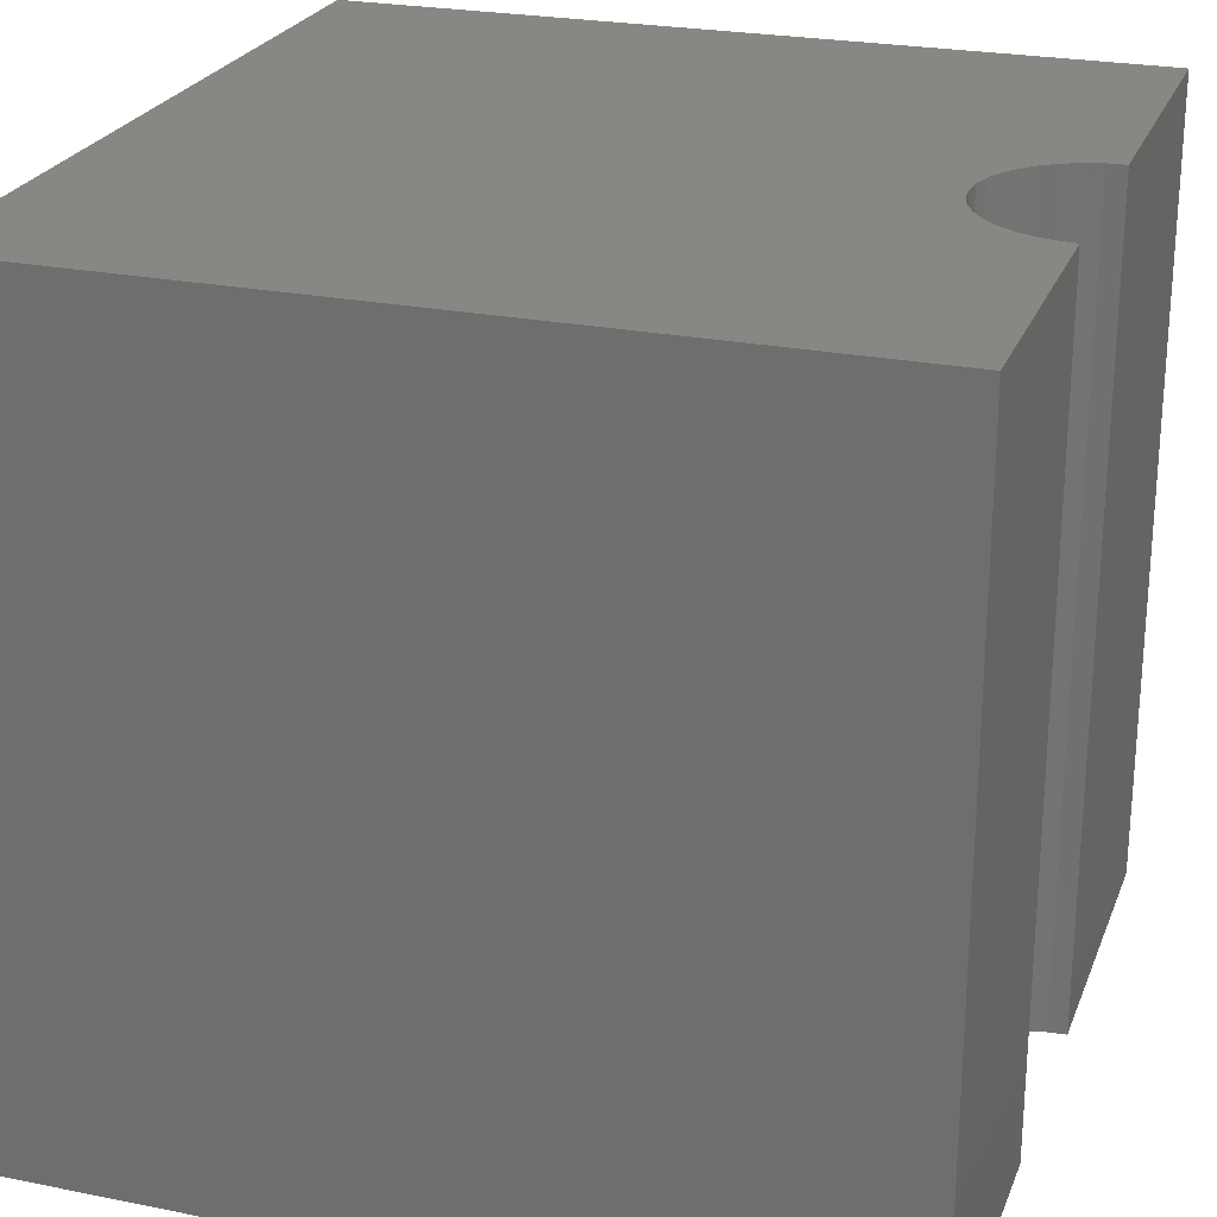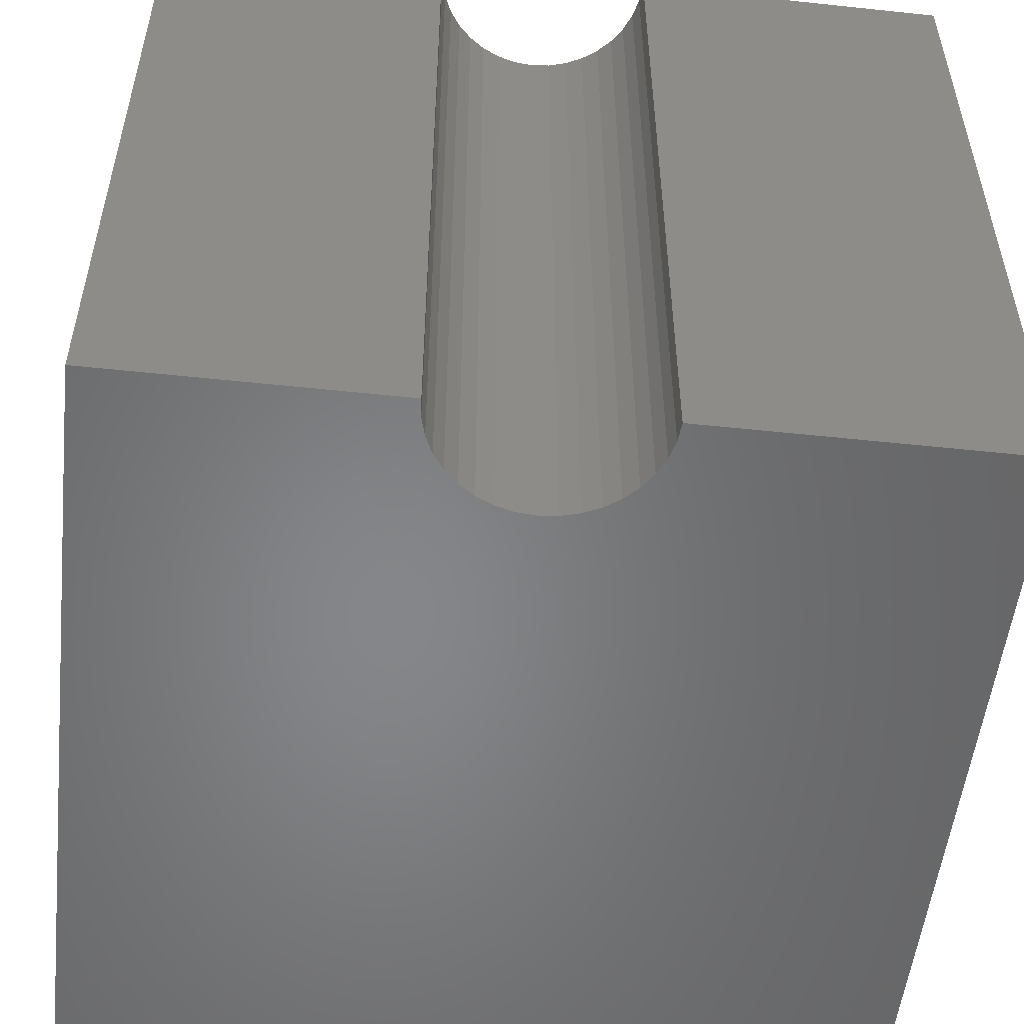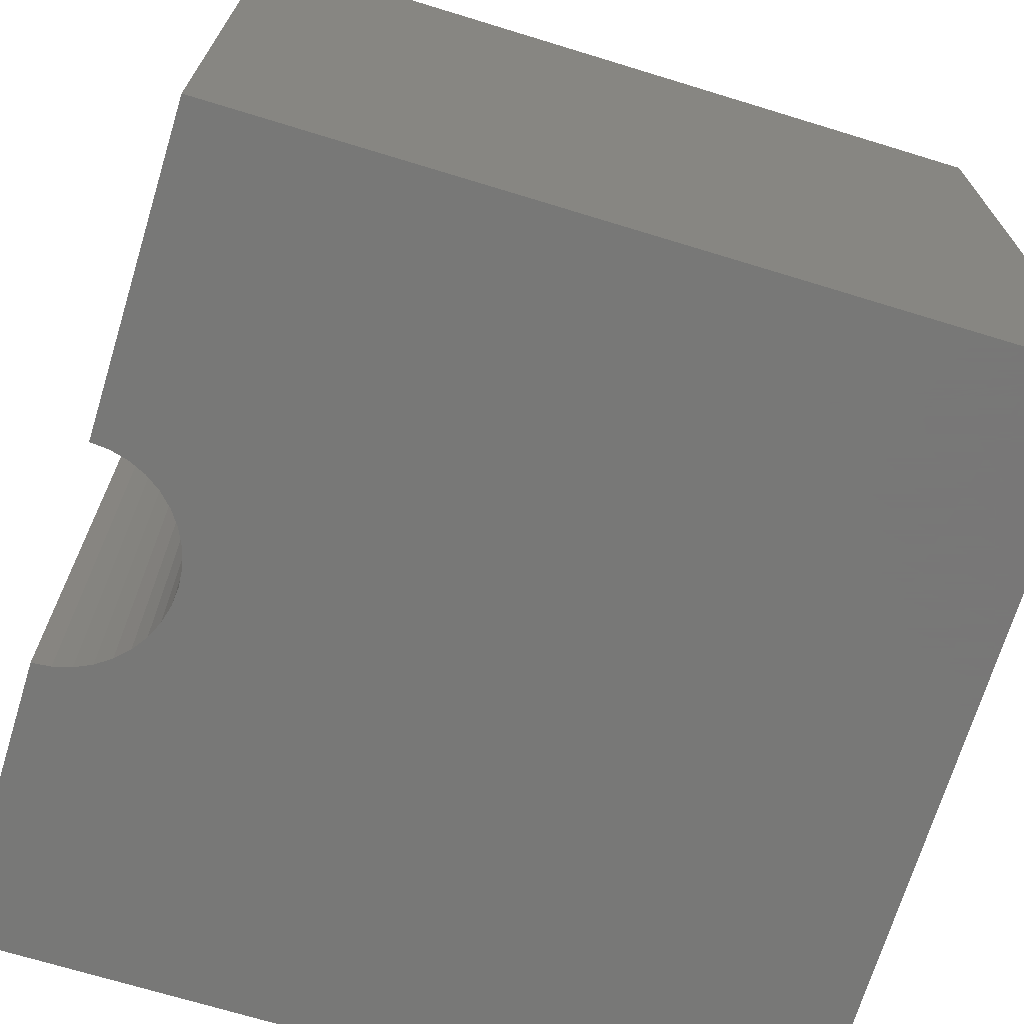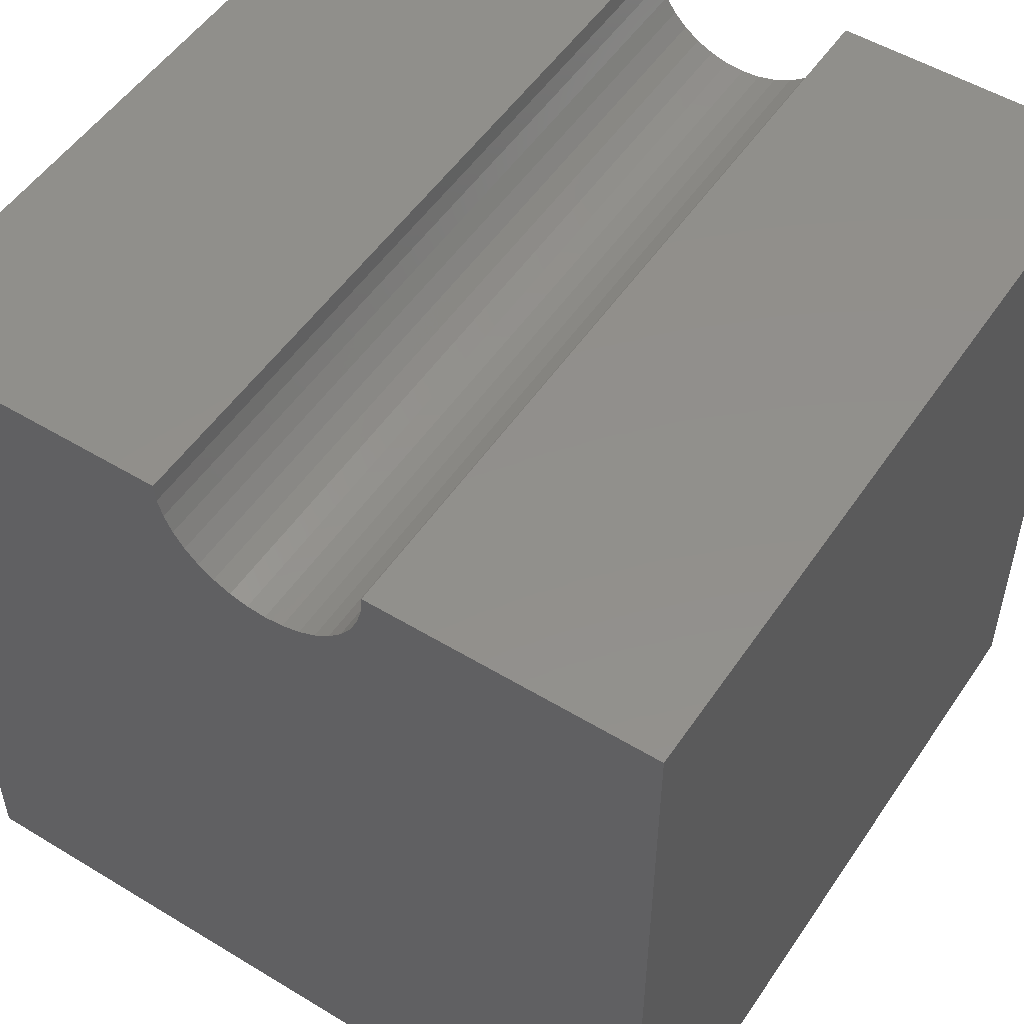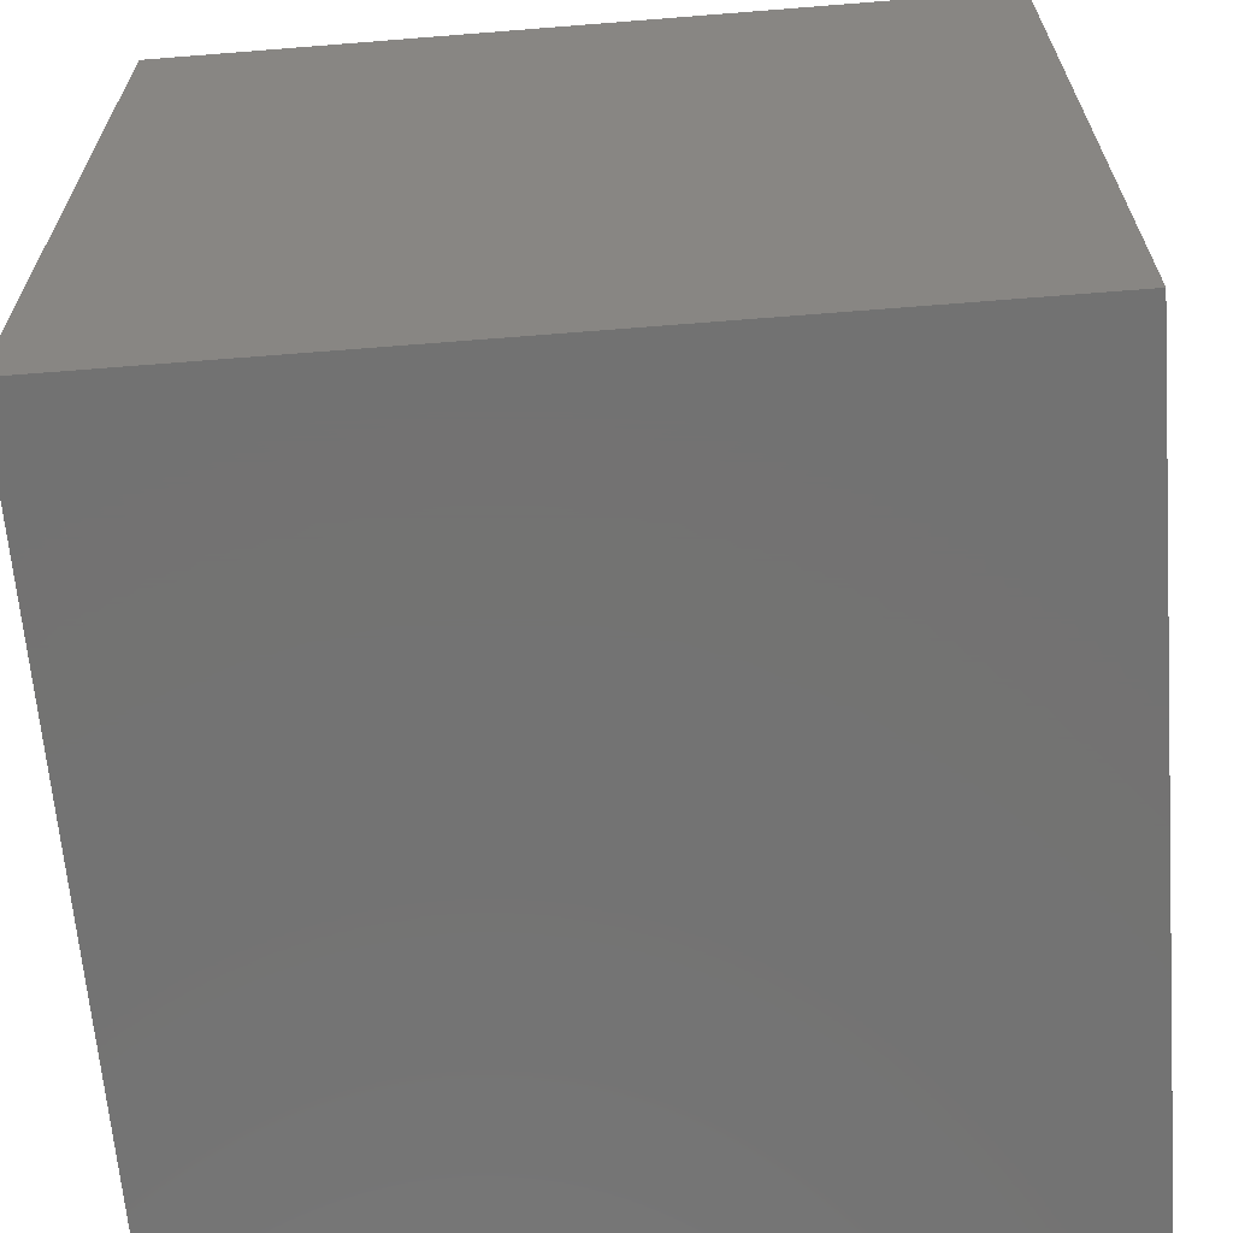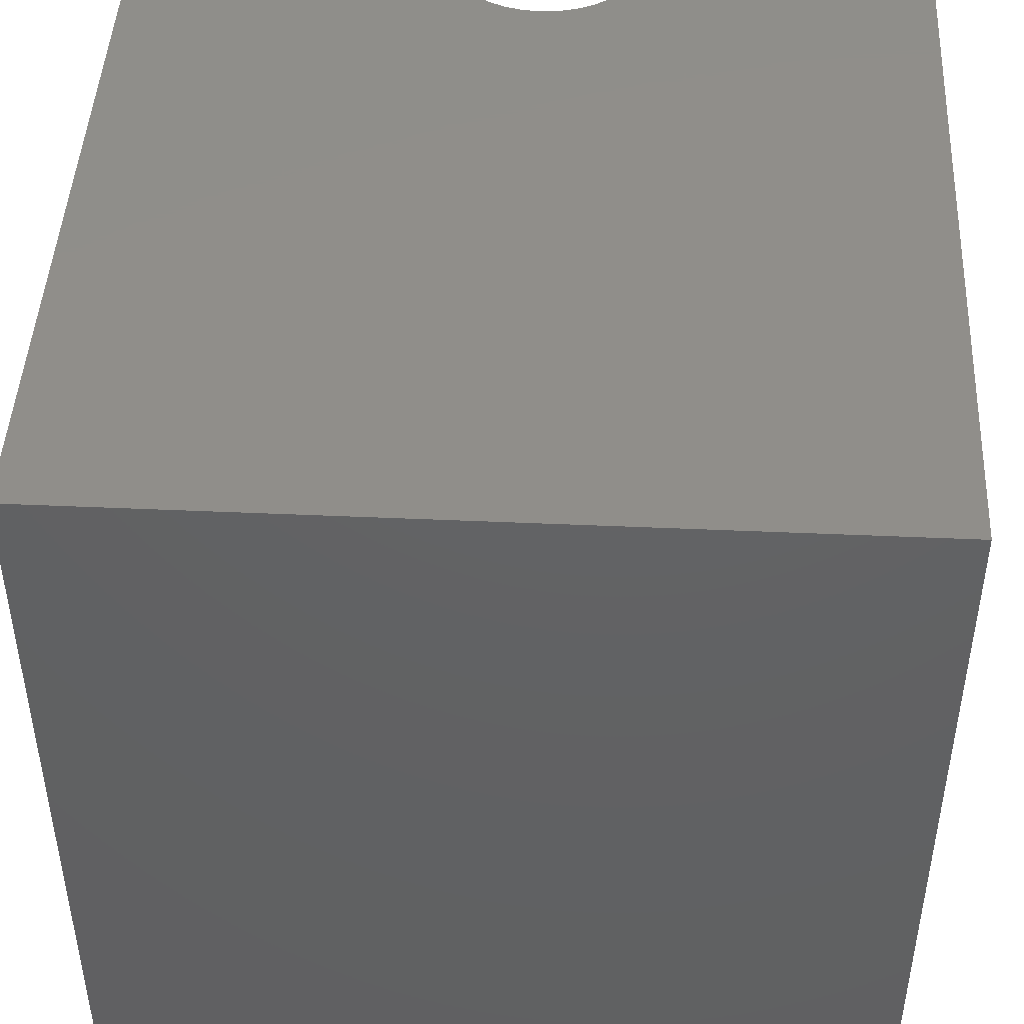
<metadata>
{"format":"stl","ext":"stl","renderer":"f3d","projection":"perspective","resolution":1024,"background":"white","views":[{"elev":24.5,"azim":-71.8,"up":"+Y"},{"elev":-53.3,"azim":-6.5,"up":"+Y"},{"elev":-70.4,"azim":73.0,"up":"+Y"},{"elev":52.1,"azim":-146.8,"up":"+Z"},{"elev":-64.8,"azim":94.6,"up":"+Z"},{"elev":45.8,"azim":-177.1,"up":"+Y"}]}
</metadata>
<code>
# stl→obj: 46 verts, 88 faces
v 3.523 10 10
v 0 10 10
v 3.523 0 10
v 0 0 10
v 0 10 0
v 0 0 0
v 6.15 0 10
v 10 0 10
v 6.15 10 10
v 10 10 10
v 10 10 0
v 10 0 0
v 6.13 10 9.772
v 3.543 10 9.772
v 3.602 10 9.551
v 3.699 10 9.343
v 3.83 10 9.156
v 3.992 10 8.994
v 4.18 10 8.863
v 4.387 10 8.766
v 5.286 10 8.766
v 5.493 10 8.863
v 5.681 10 8.994
v 5.842 10 9.156
v 5.974 10 9.343
v 6.07 10 9.551
v 4.608 10 8.707
v 4.836 10 8.687
v 5.064 10 8.707
v 3.543 0 9.772
v 6.13 0 9.772
v 6.07 0 9.551
v 5.974 0 9.343
v 5.842 0 9.156
v 5.681 0 8.994
v 5.493 0 8.863
v 3.992 0 8.994
v 3.83 0 9.156
v 3.699 0 9.343
v 3.602 0 9.551
v 4.608 0 8.707
v 4.387 0 8.766
v 4.18 0 8.863
v 5.286 0 8.766
v 5.064 0 8.707
v 4.836 0 8.687
f 1 2 3
f 3 2 4
f 2 5 4
f 4 5 6
f 7 8 9
f 9 8 10
f 11 10 12
f 12 10 8
f 5 11 6
f 6 11 12
f 13 9 10
f 1 14 2
f 2 14 15
f 2 15 5
f 5 15 16
f 5 16 17
f 17 18 5
f 5 18 19
f 5 19 20
f 21 22 11
f 11 22 23
f 23 24 11
f 11 24 25
f 11 25 10
f 10 25 26
f 10 26 13
f 20 27 5
f 5 27 28
f 5 28 11
f 11 28 29
f 11 29 21
f 30 3 4
f 7 31 8
f 8 31 32
f 8 32 12
f 12 32 33
f 33 34 12
f 12 34 35
f 12 35 36
f 37 38 6
f 6 38 39
f 6 39 4
f 4 39 40
f 4 40 30
f 41 42 6
f 6 42 43
f 6 43 37
f 36 44 12
f 12 44 45
f 12 45 6
f 6 45 46
f 6 46 41
f 7 9 13
f 7 13 31
f 31 13 26
f 31 26 32
f 32 26 25
f 32 25 33
f 33 25 24
f 33 24 34
f 34 24 23
f 34 23 35
f 35 23 22
f 35 22 36
f 36 22 21
f 36 21 44
f 44 21 29
f 44 29 45
f 45 29 28
f 45 28 46
f 46 28 27
f 46 27 41
f 41 27 20
f 41 20 42
f 42 20 19
f 42 19 43
f 43 19 18
f 43 18 37
f 37 18 17
f 37 17 38
f 38 17 16
f 38 16 39
f 39 16 15
f 39 15 40
f 40 15 14
f 40 14 30
f 30 14 1
f 30 1 3

</code>
